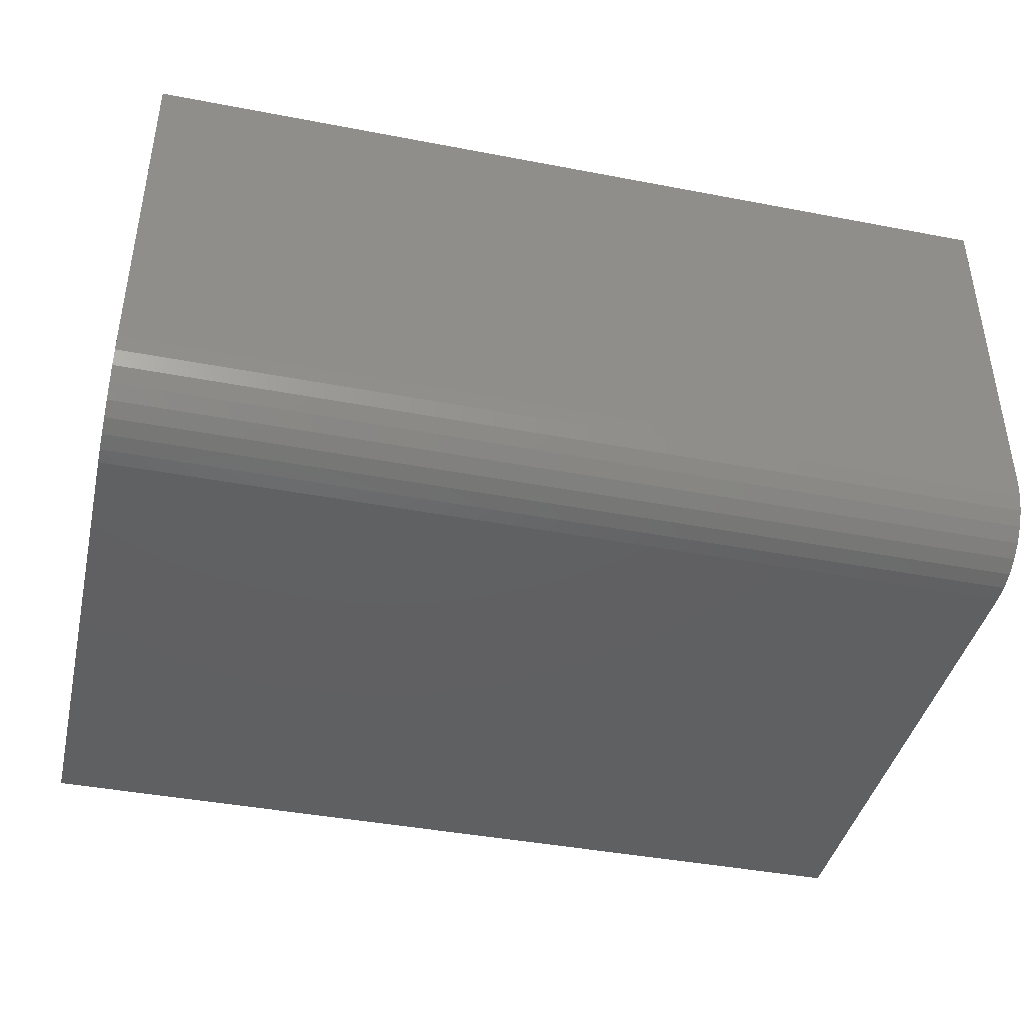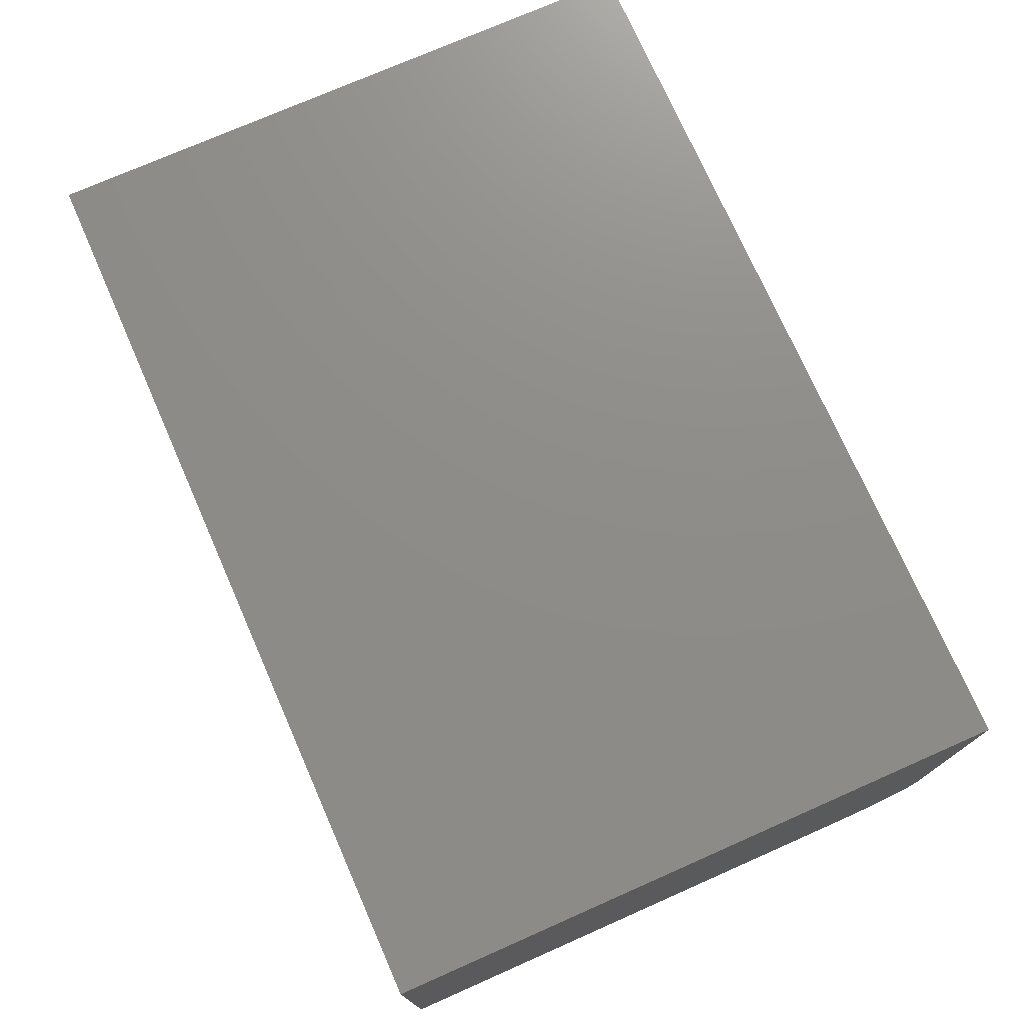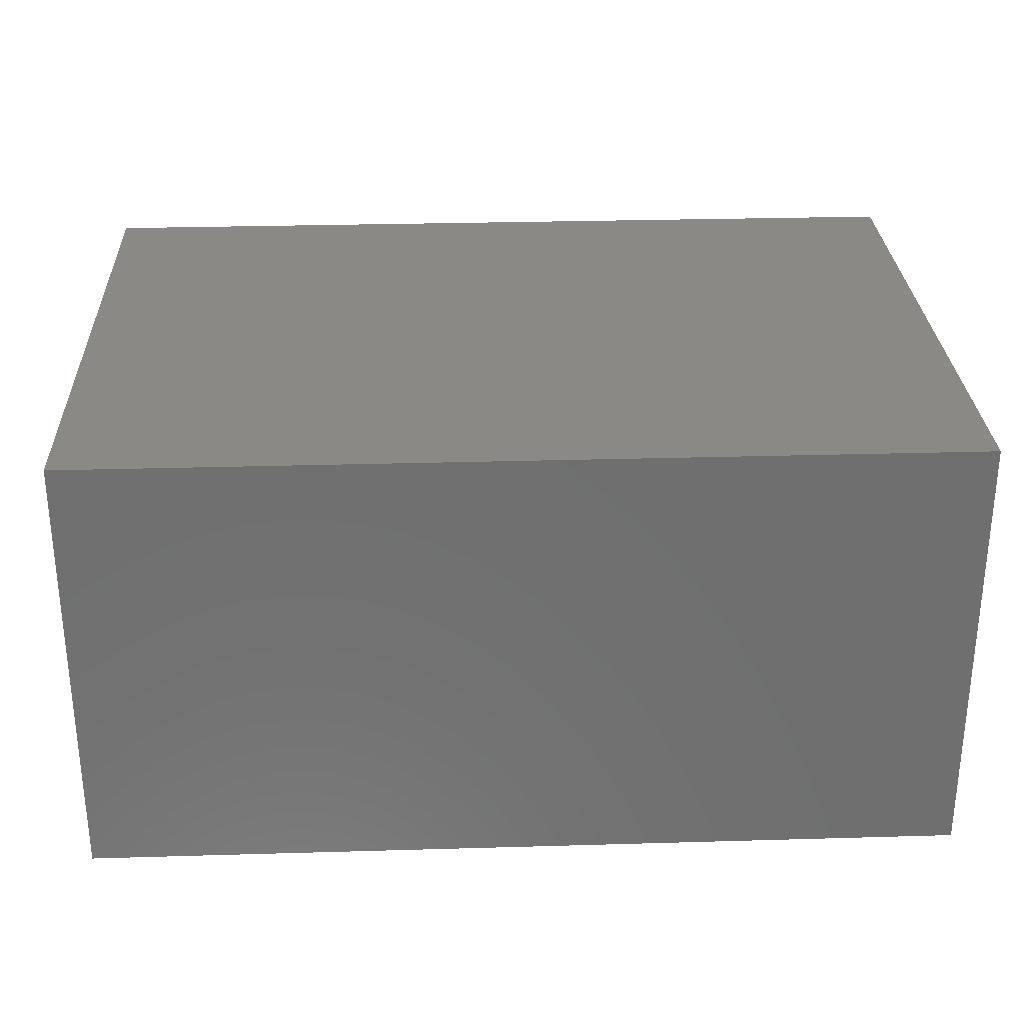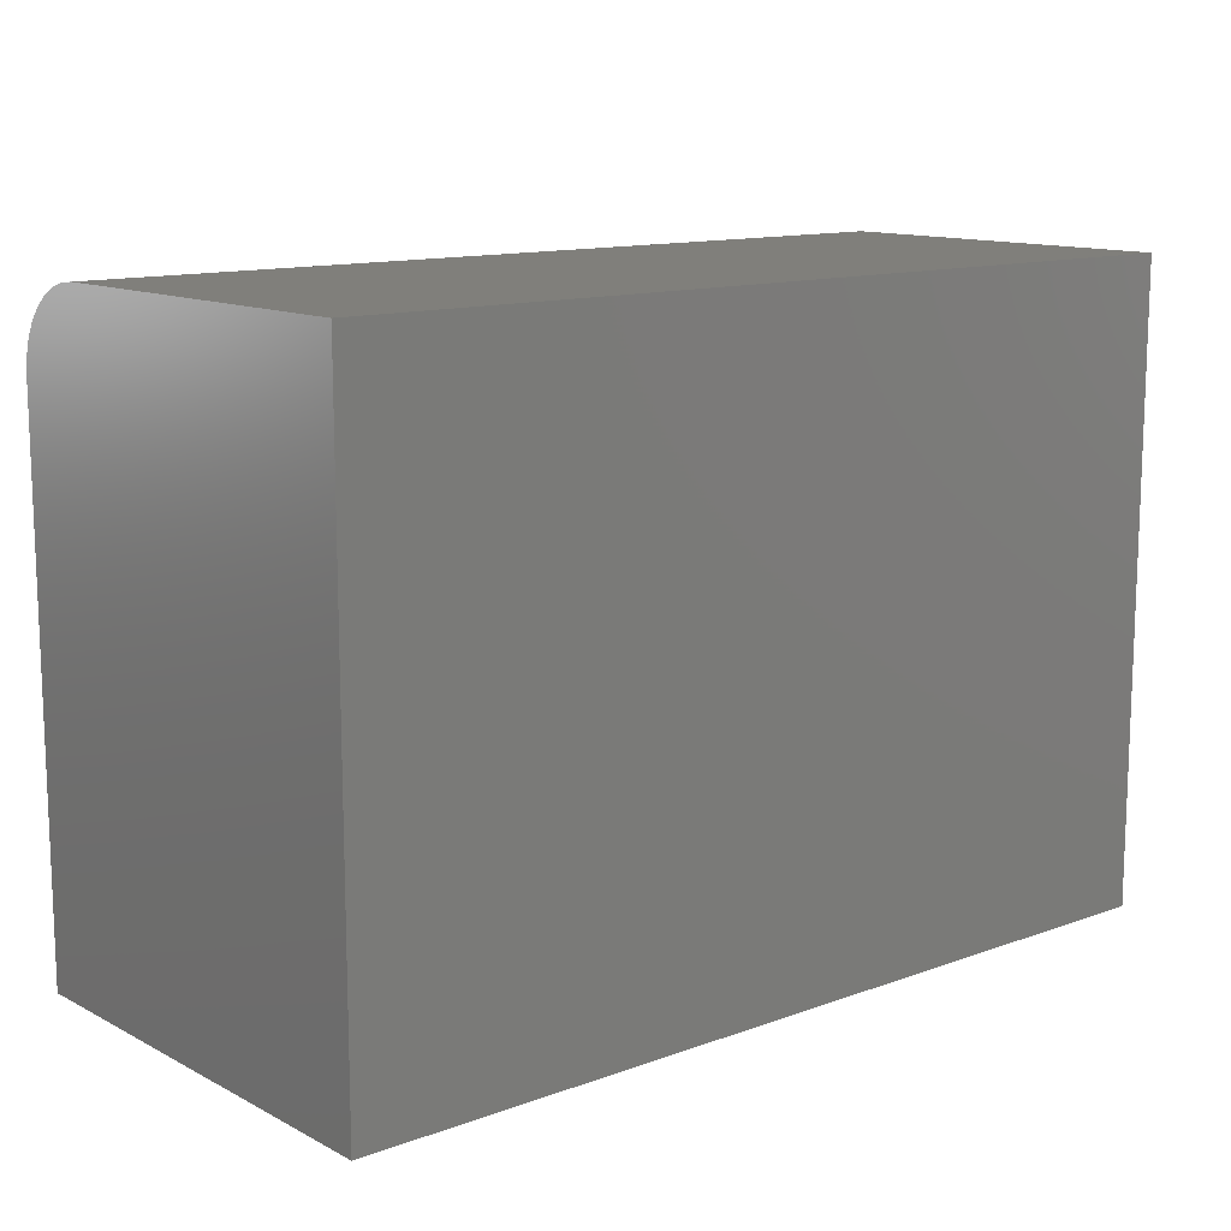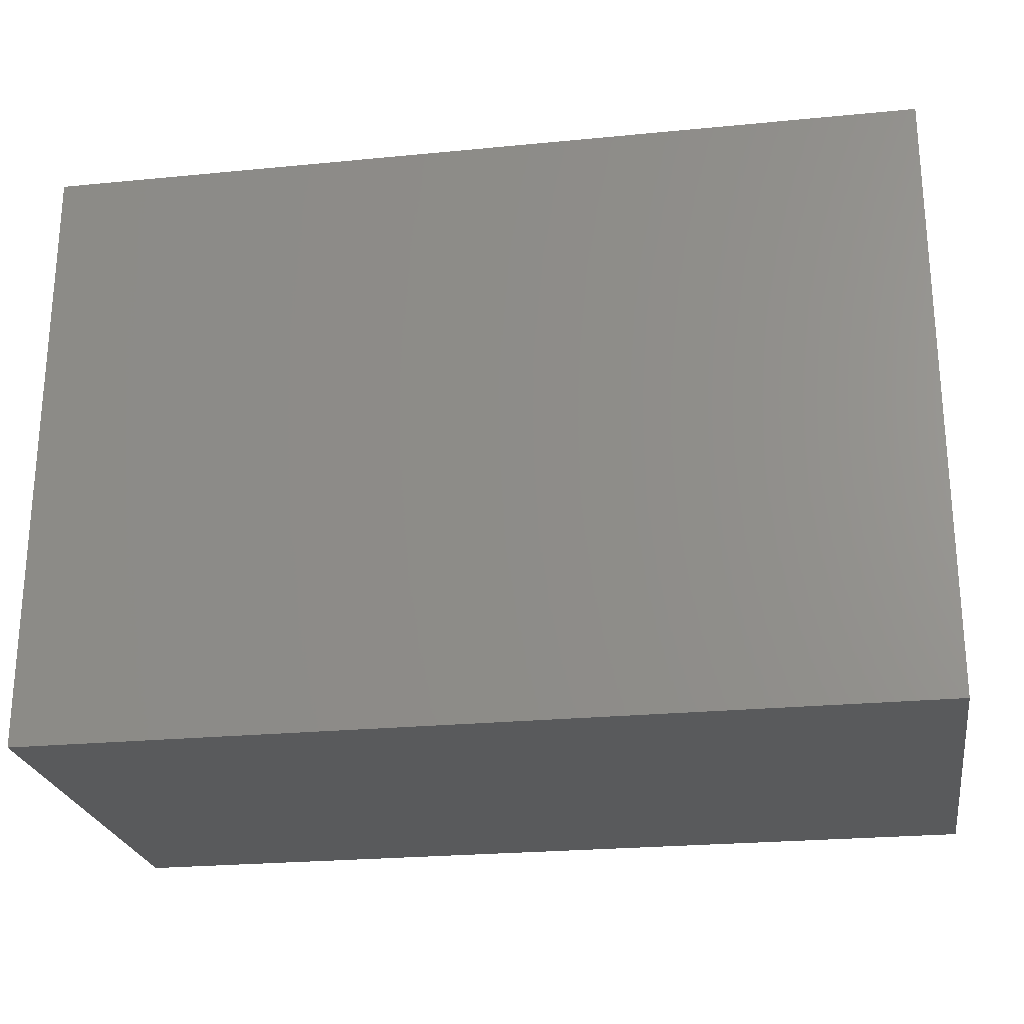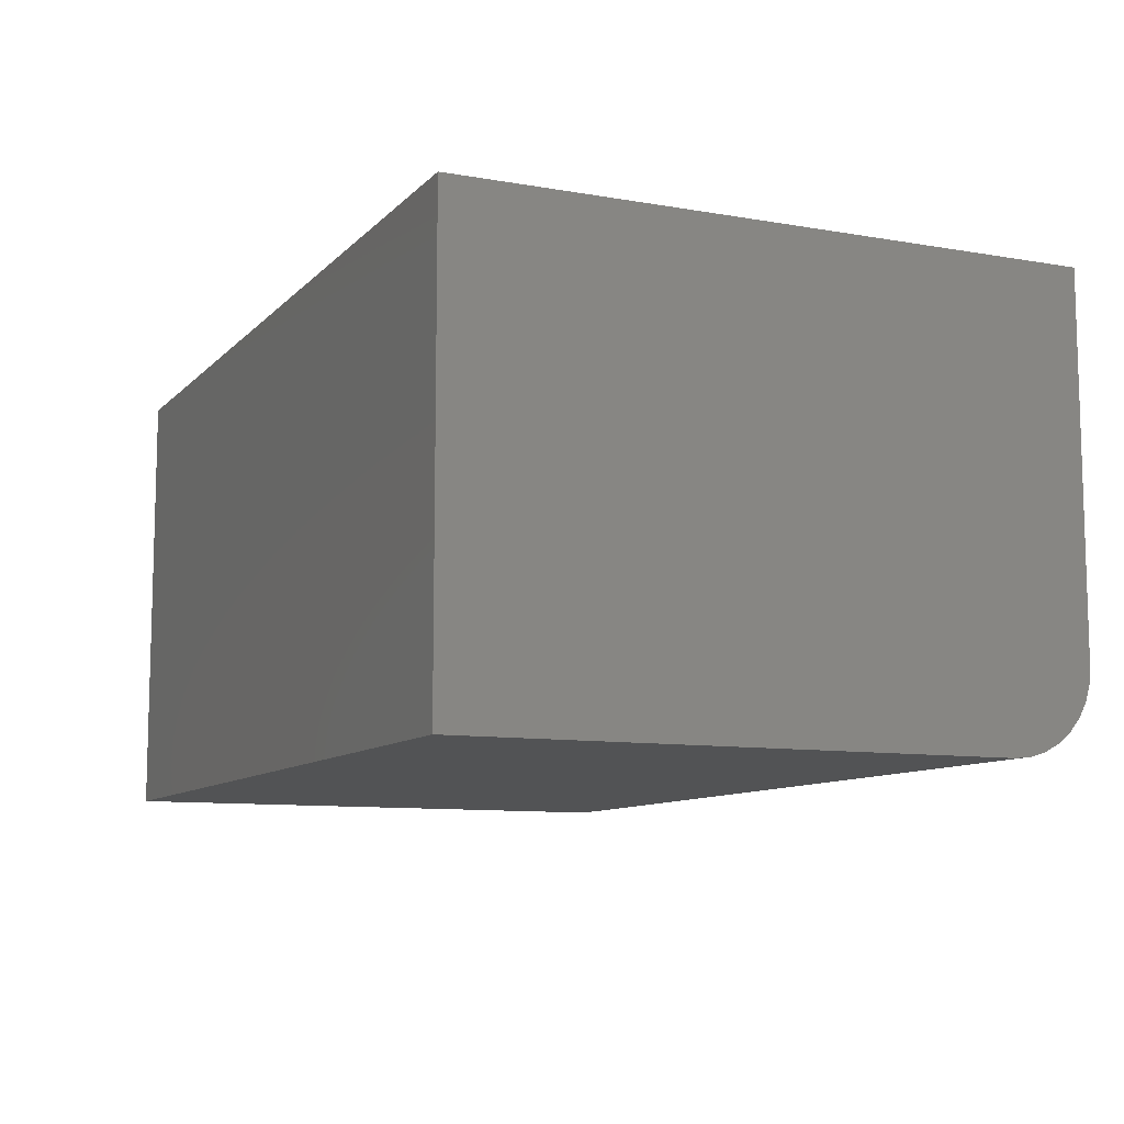
<metadata>
{"format":"stl","ext":"stl","renderer":"f3d","projection":"perspective","resolution":1024,"background":"white","views":[{"elev":-41.7,"azim":167.0,"up":"+Z"},{"elev":74.5,"azim":66.2,"up":"+Z"},{"elev":28.8,"azim":-2.5,"up":"+Z"},{"elev":12.5,"azim":-40.2,"up":"+Y"},{"elev":-24.1,"azim":9.2,"up":"+Y"},{"elev":-9.7,"azim":65.6,"up":"+Z"}]}
</metadata>
<code>
# stl→obj: 24 verts, 44 faces
v 4.305e-18 0 0.07031
v 2.32e-17 0 0.3789
v 0.75 0 0.07031
v 0.75 0 0.3789
v 3.465e-18 -0.001351 0.0566
v 0 -0.07031 0
v 0 -0.5234 0
v 2.32e-17 -0.5234 0.3789
v 2.658e-18 -0.005352 0.04341
v 1.913e-18 -0.01185 0.03125
v 1.261e-18 -0.02059 0.02059
v 7.256e-19 -0.03125 0.01185
v 3.277e-19 -0.04341 0.005352
v 8.273e-20 -0.0566 0.001351
v 0.75 -0.07031 -4.592e-17
v 0.75 -0.0566 0.001351
v 0.75 -0.04341 0.005352
v 0.75 -0.03125 0.01185
v 0.75 -0.02059 0.02059
v 0.75 -0.01185 0.03125
v 0.75 -0.005352 0.04341
v 0.75 -0.001351 0.0566
v 0.75 -0.5234 0.3789
v 0.75 -0.5234 -4.592e-17
f 1 2 3
f 3 2 4
f 1 5 2
f 6 7 8
f 6 8 2
f 6 2 5
f 6 5 9
f 6 9 10
f 6 10 11
f 6 11 12
f 6 12 13
f 6 13 14
f 15 16 17
f 15 17 18
f 15 18 19
f 15 19 20
f 15 20 21
f 15 21 22
f 15 22 3
f 15 3 4
f 15 4 23
f 15 23 24
f 7 6 24
f 24 6 15
f 1 3 5
f 5 3 22
f 5 22 9
f 9 22 21
f 9 21 10
f 10 21 20
f 10 20 11
f 11 20 19
f 11 19 12
f 12 19 18
f 12 18 13
f 13 18 17
f 13 17 14
f 14 17 16
f 14 16 6
f 6 16 15
f 7 24 8
f 8 24 23
f 23 4 8
f 8 4 2

</code>
